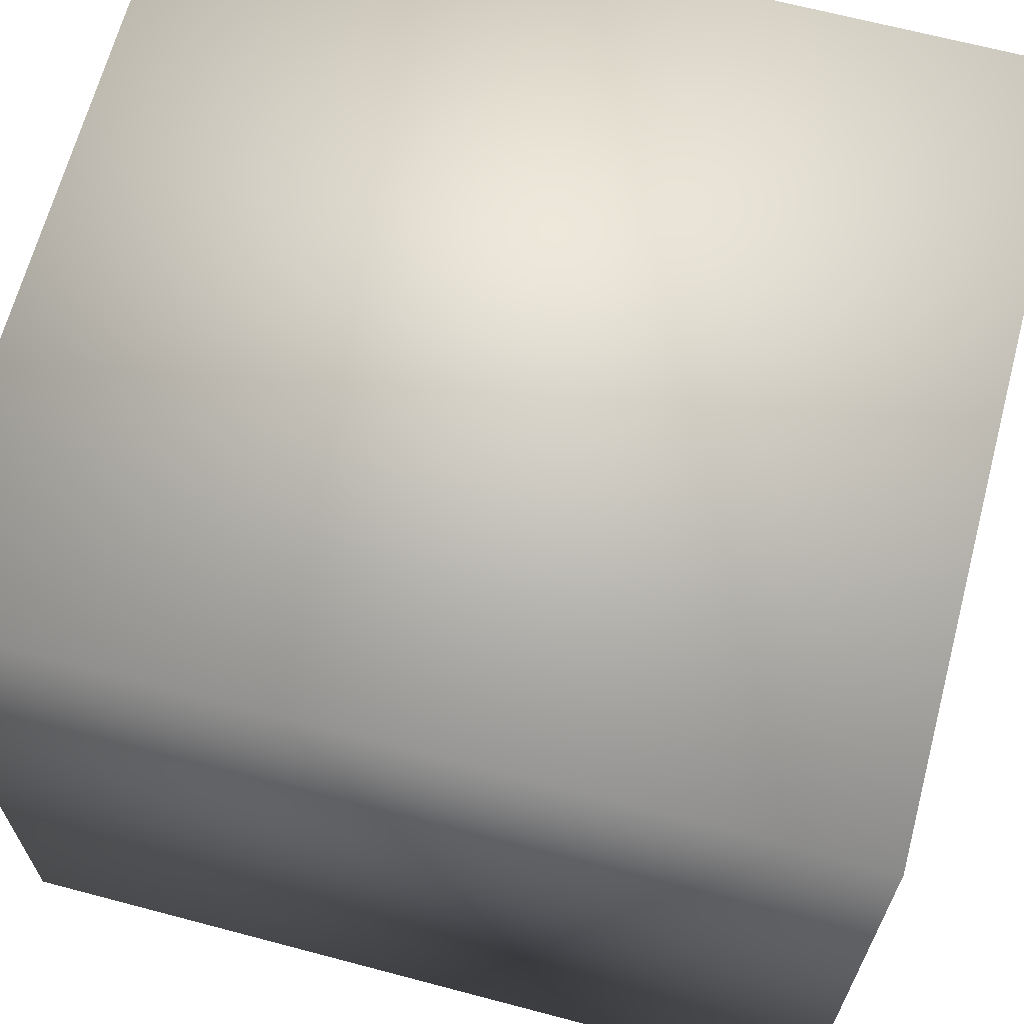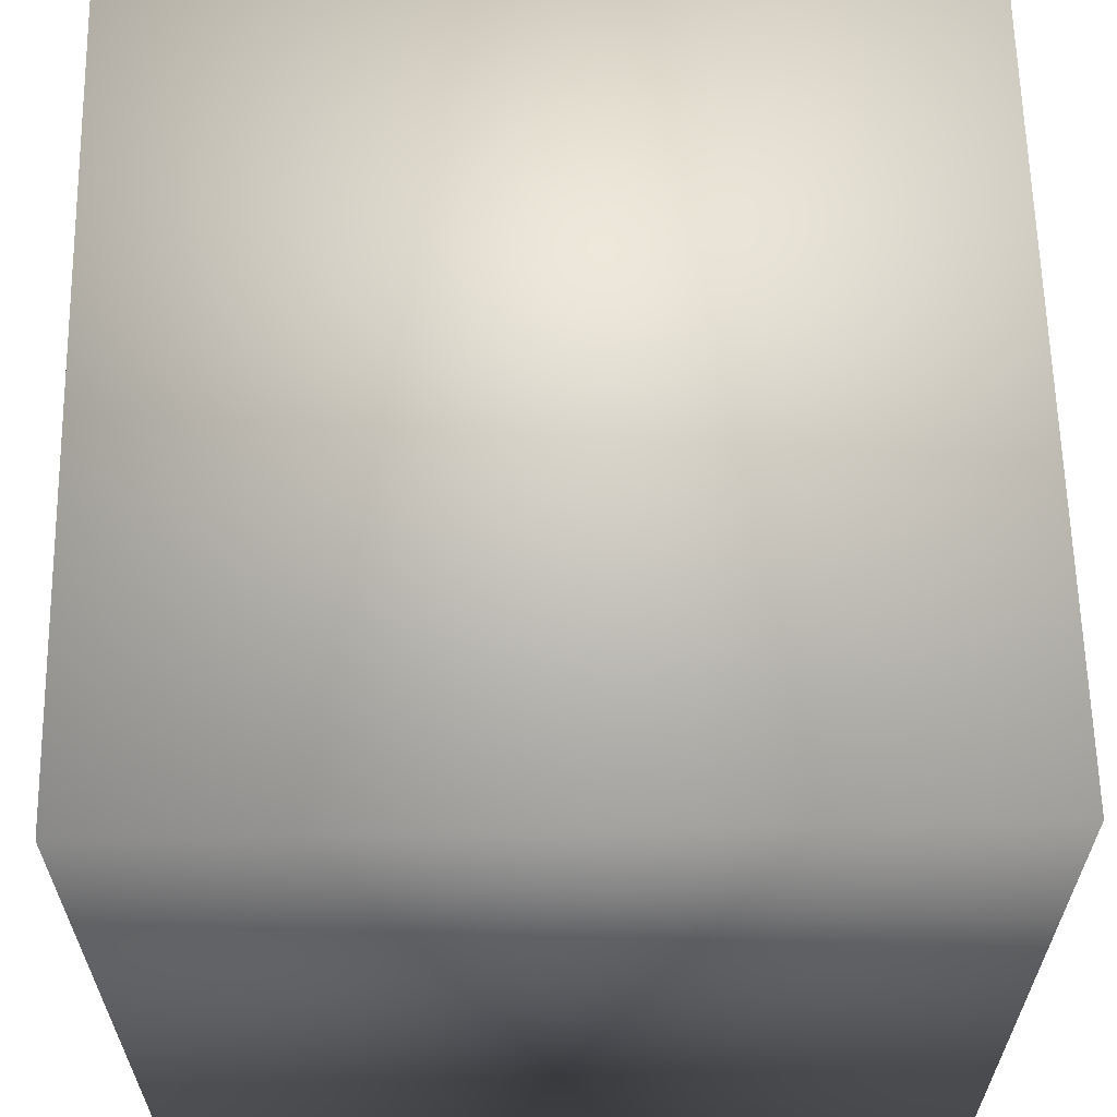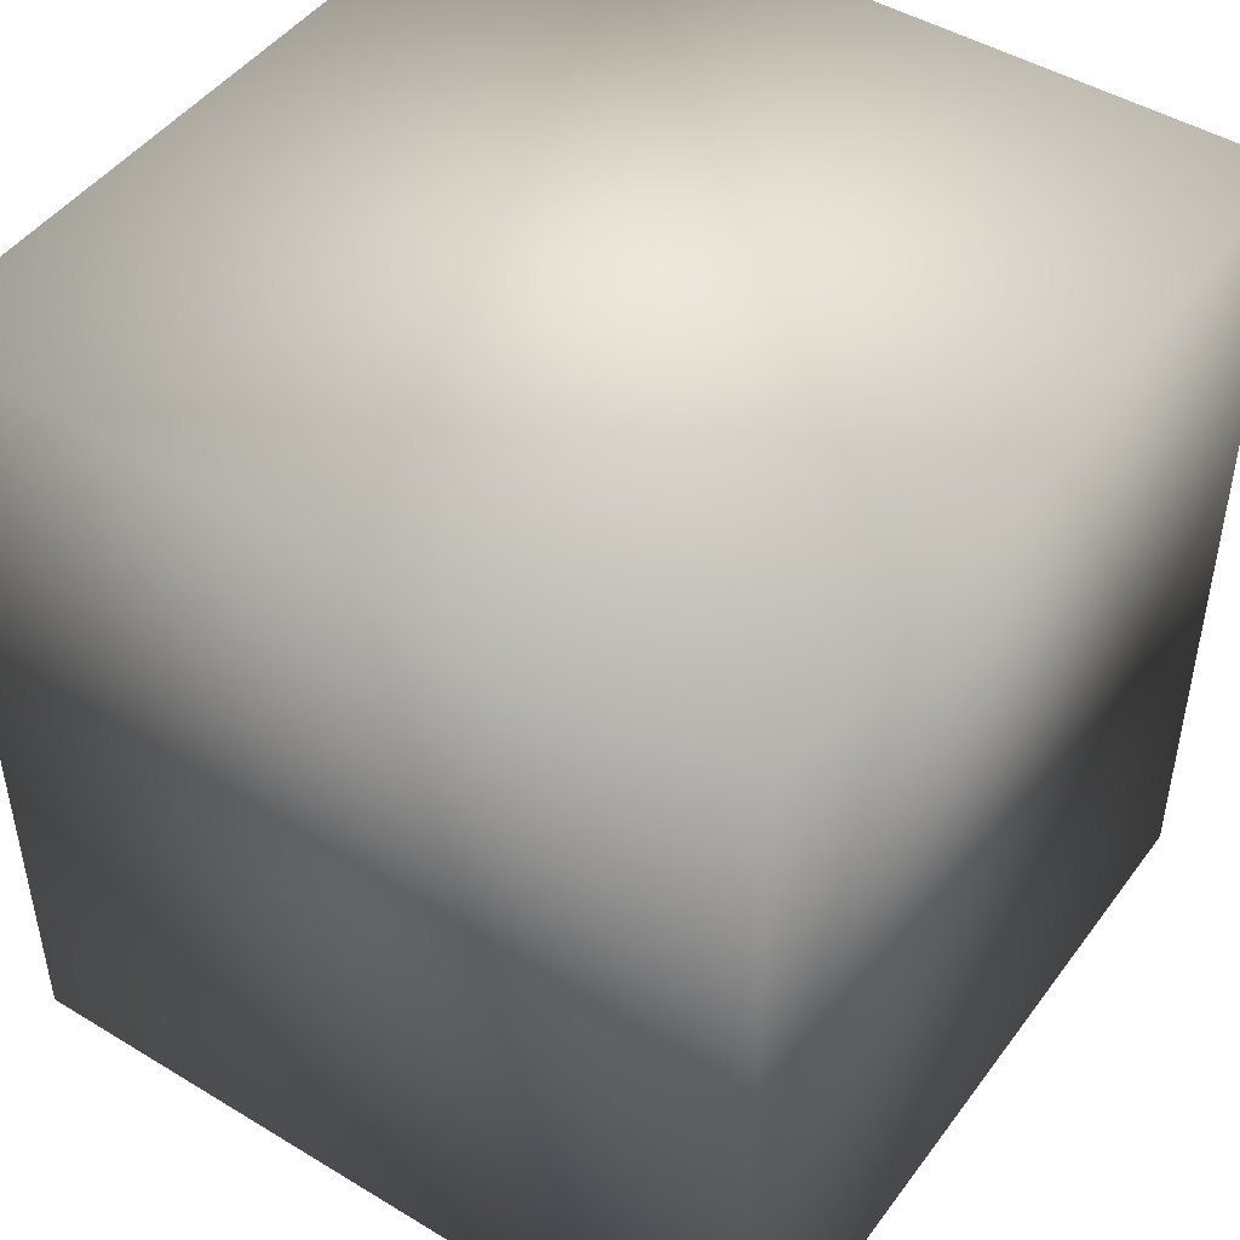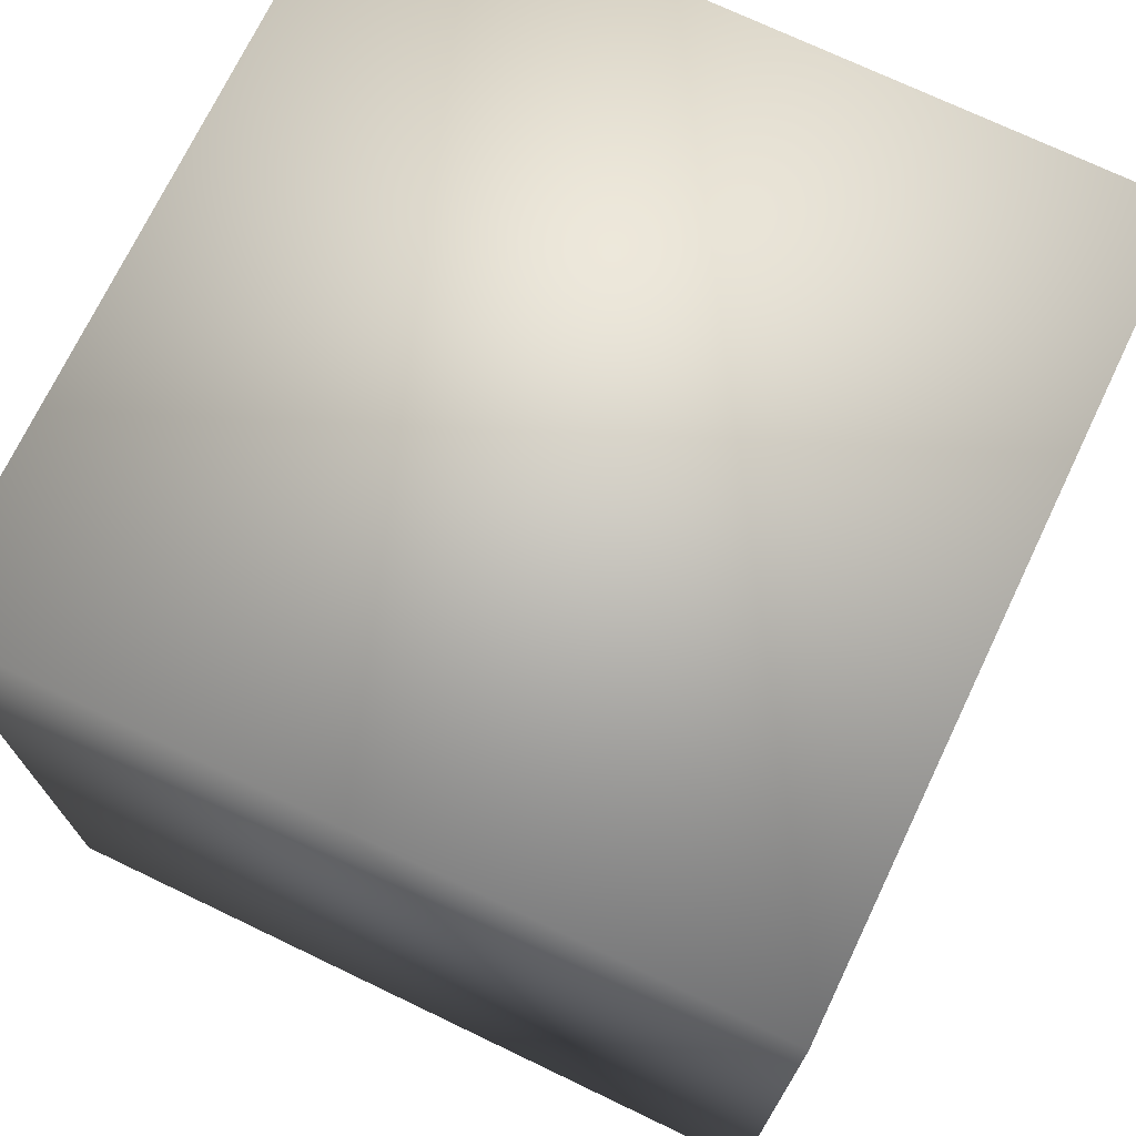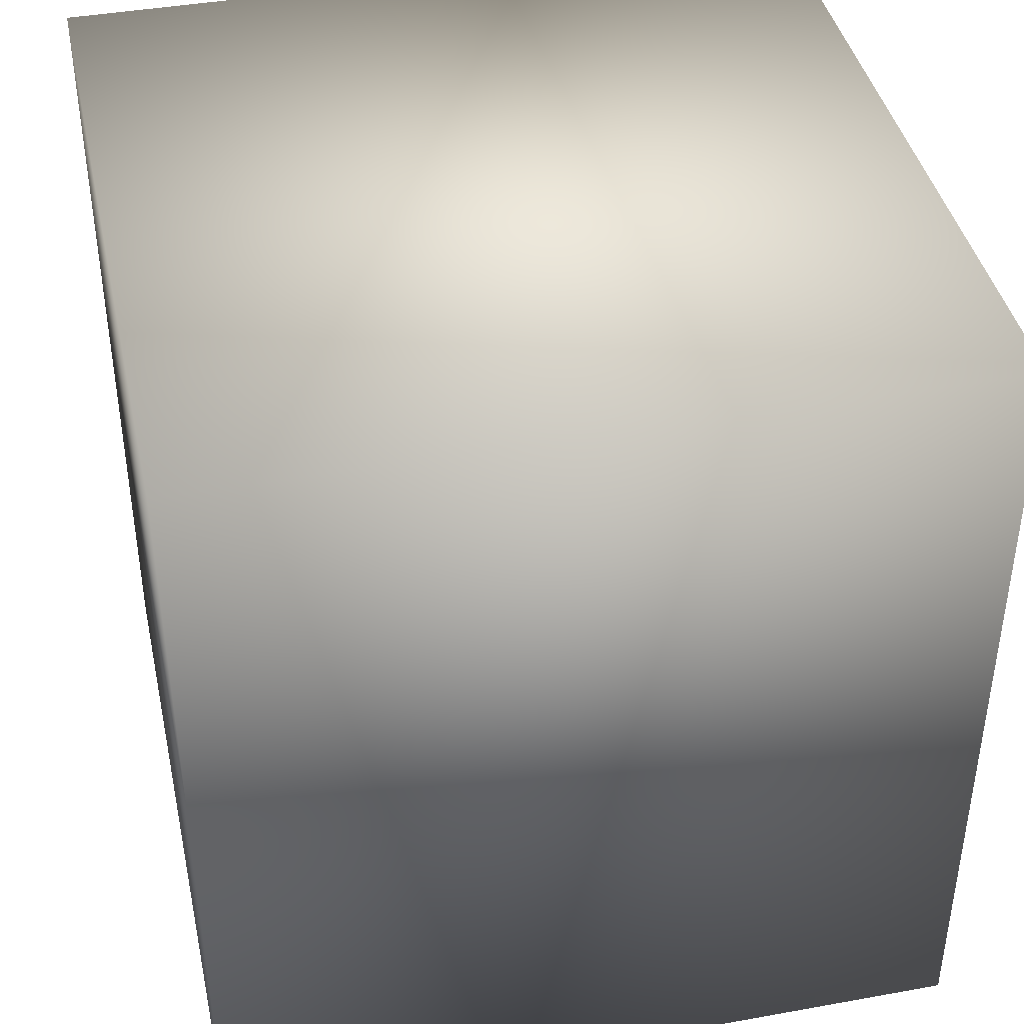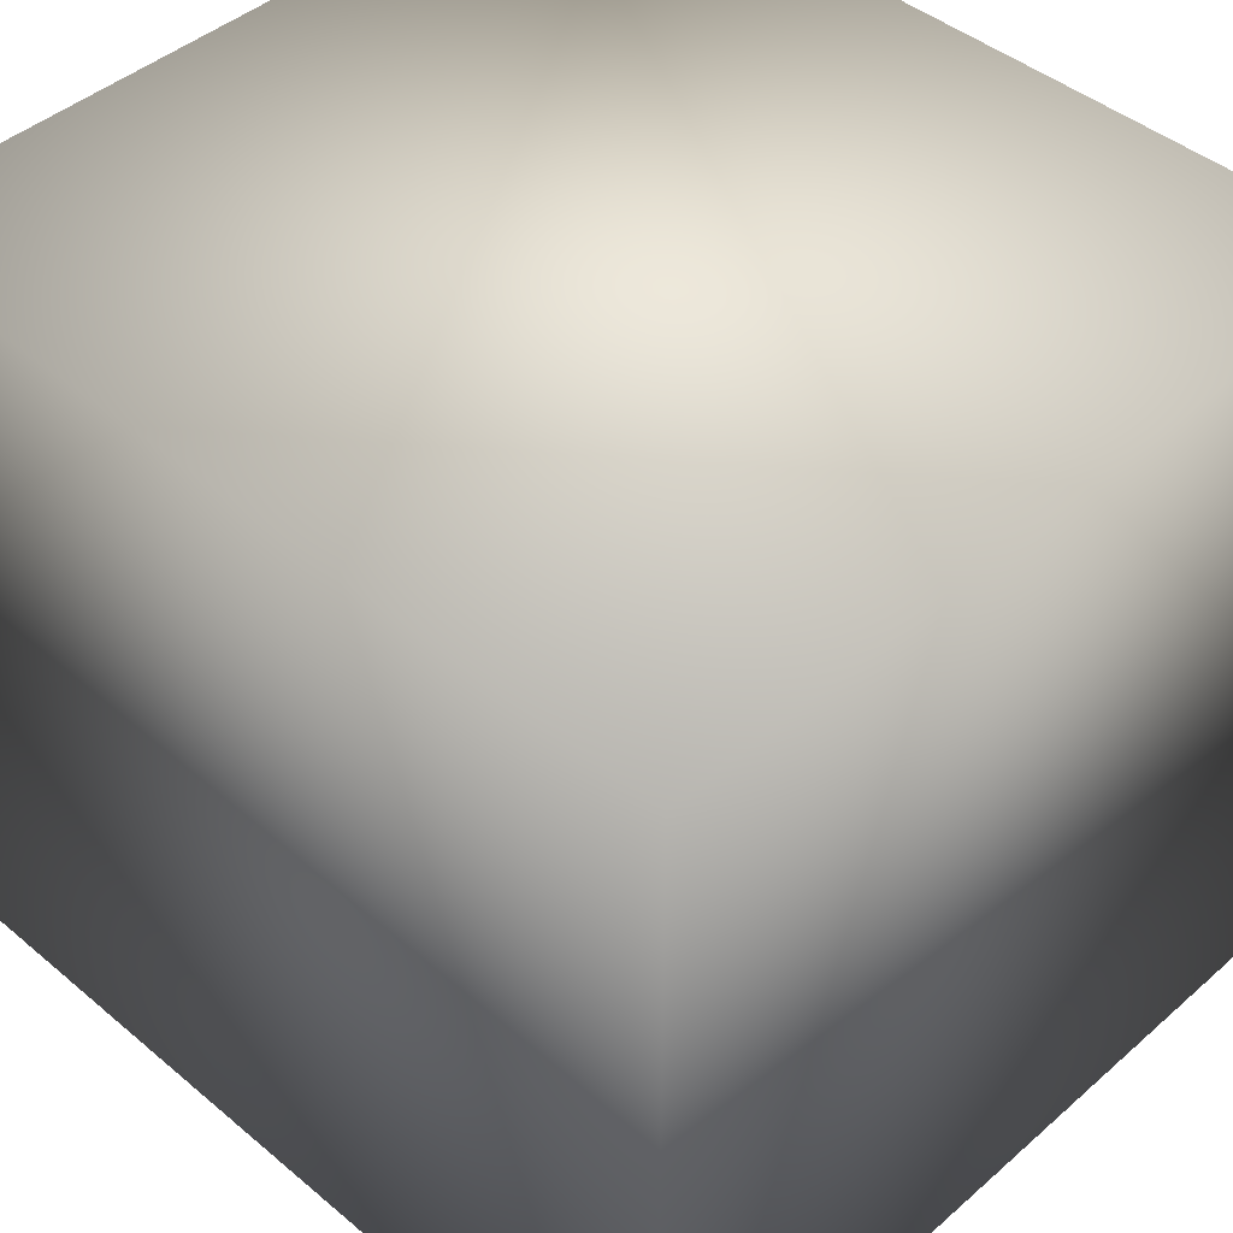
<metadata>
{"format":"obj","ext":"obj","renderer":"f3d","projection":"perspective","resolution":1024,"background":"white","views":[{"elev":66.2,"azim":104.9,"up":"+Z"},{"elev":62.7,"azim":-1.2,"up":"+Z"},{"elev":46.8,"azim":124.5,"up":"+Y"},{"elev":72.3,"azim":25.6,"up":"+Y"},{"elev":41.5,"azim":77.7,"up":"+Y"},{"elev":44.0,"azim":-45.6,"up":"+Z"}]}
</metadata>
<code>
o 15
v 55.46 -2.038 1.871
v 55.46 2.038 1.871
v 51.72 2.038 1.871
v 51.72 -2.038 1.871
v 55.46 2.038 1.871
v 55.46 2.038 -1.871
v 51.72 2.038 -1.871
v 51.72 2.038 1.871
v 55.46 -2.038 -1.871
v 55.46 2.038 -1.871
v 55.46 2.038 1.871
v 55.46 -2.038 1.871
v 51.72 -2.038 -1.871
v 51.72 2.038 -1.871
v 55.46 2.038 -1.871
v 55.46 -2.038 -1.871
v 51.72 -2.038 1.871
v 51.72 2.038 1.871
v 51.72 2.038 -1.871
v 51.72 -2.038 -1.871
v 51.72 -2.038 1.871
v 51.72 -2.038 -1.871
v 55.46 -2.038 -1.871
v 55.46 -2.038 1.871
f 1 2 3 4
f 5 6 7 8
f 9 10 11 12
f 13 14 15 16
f 17 18 19 20
f 21 22 23 24

</code>
